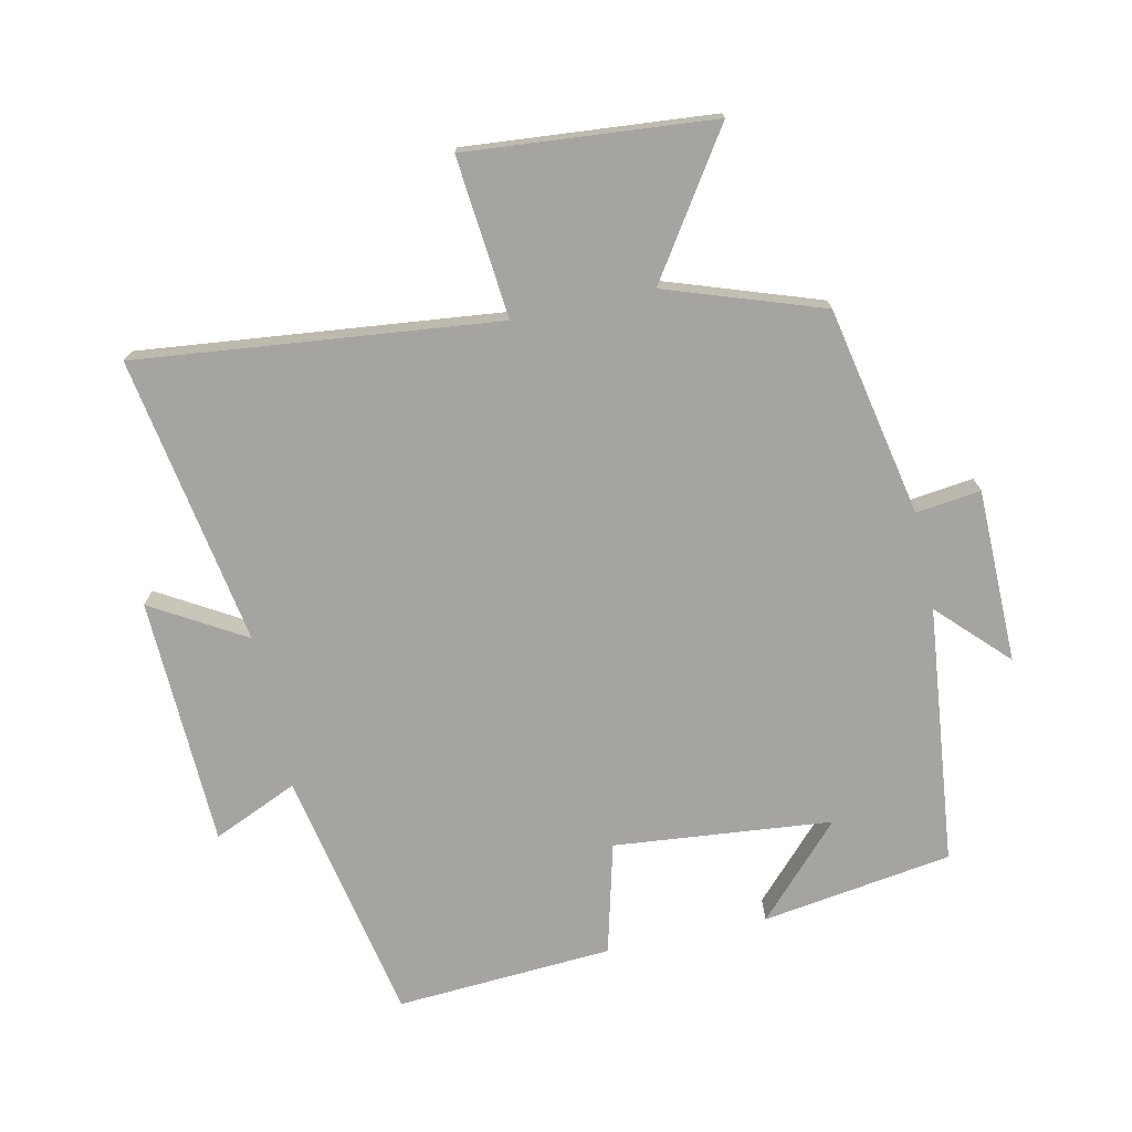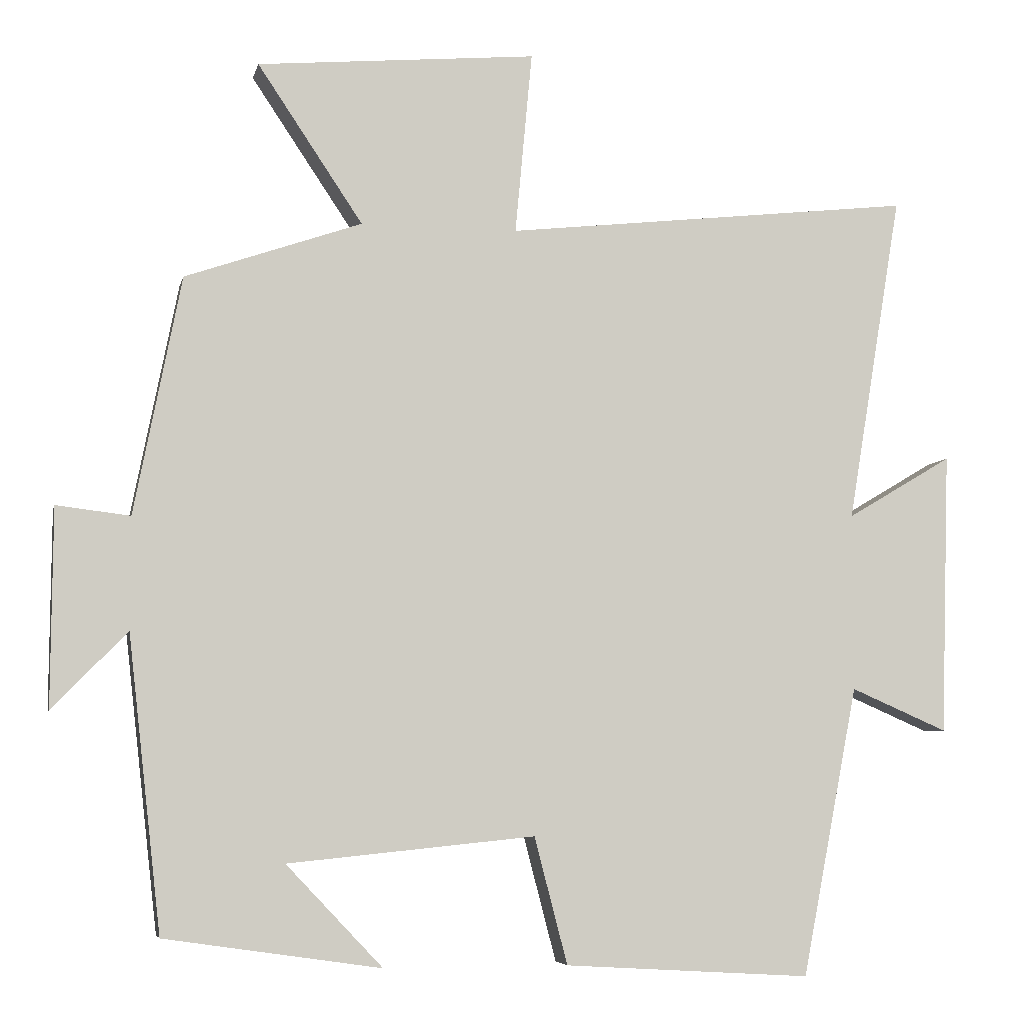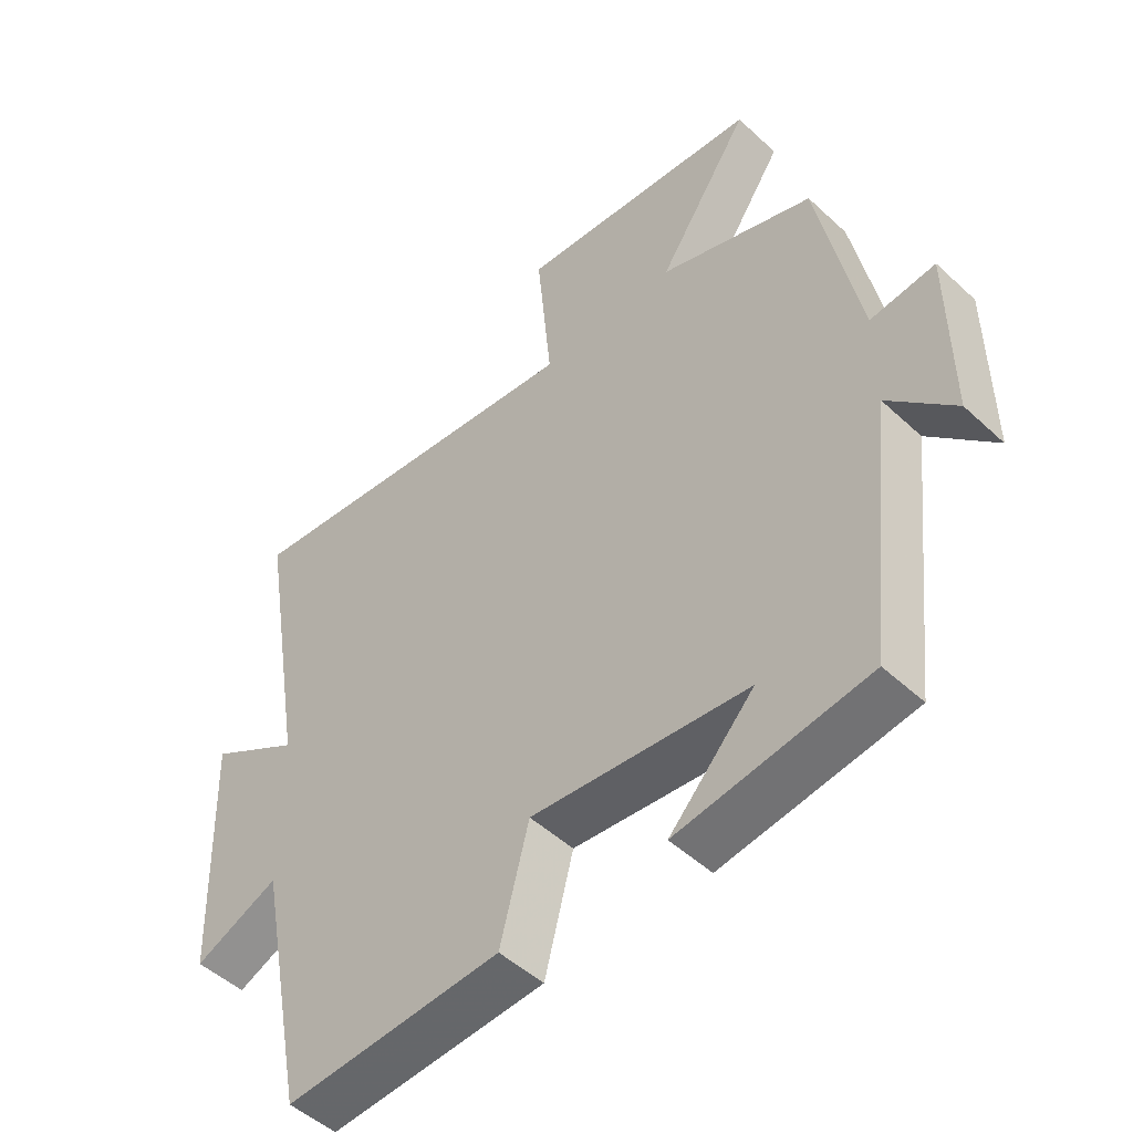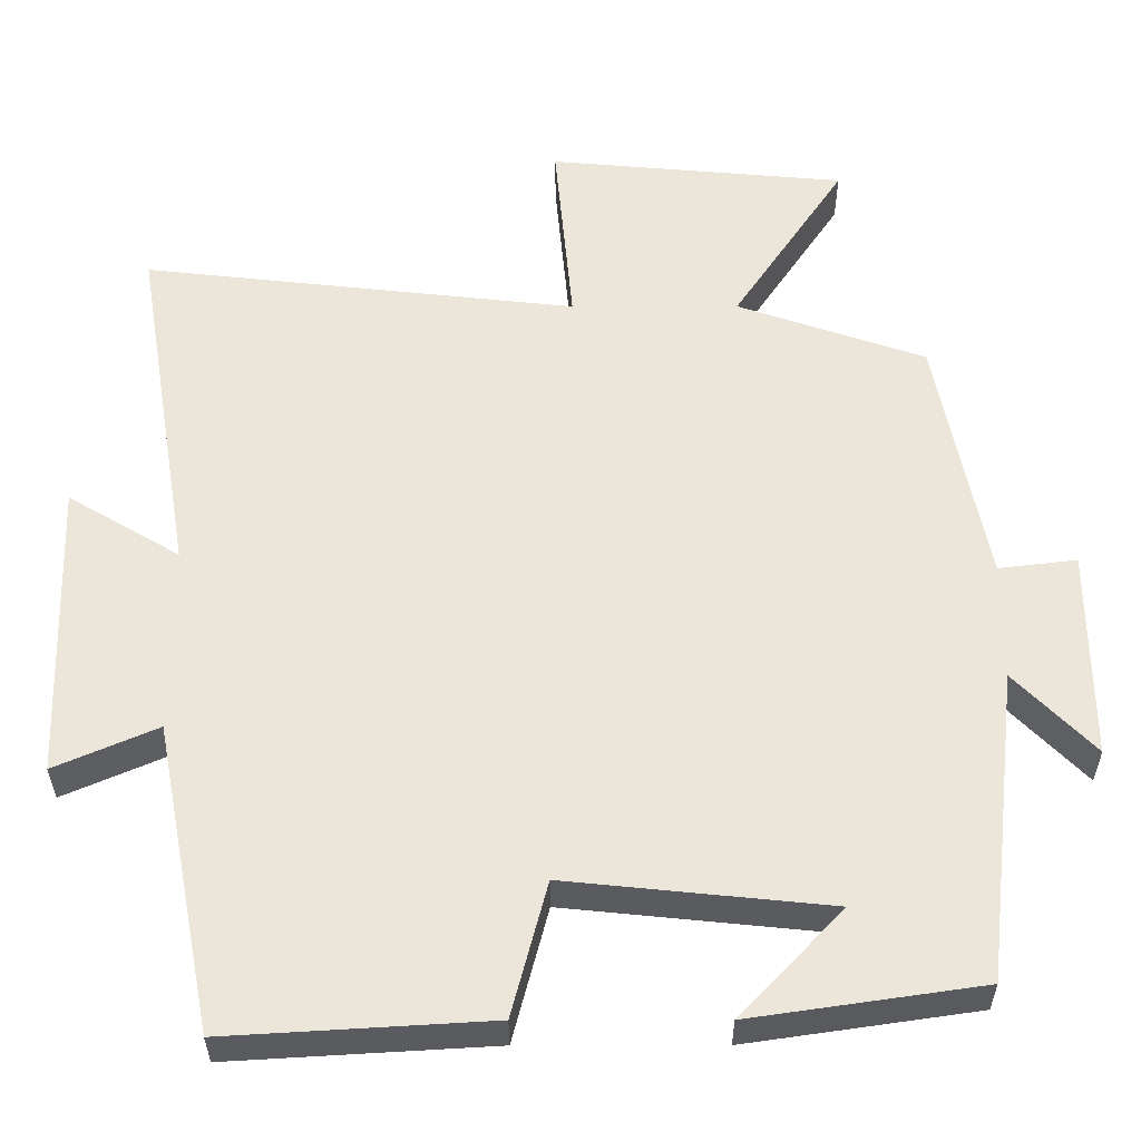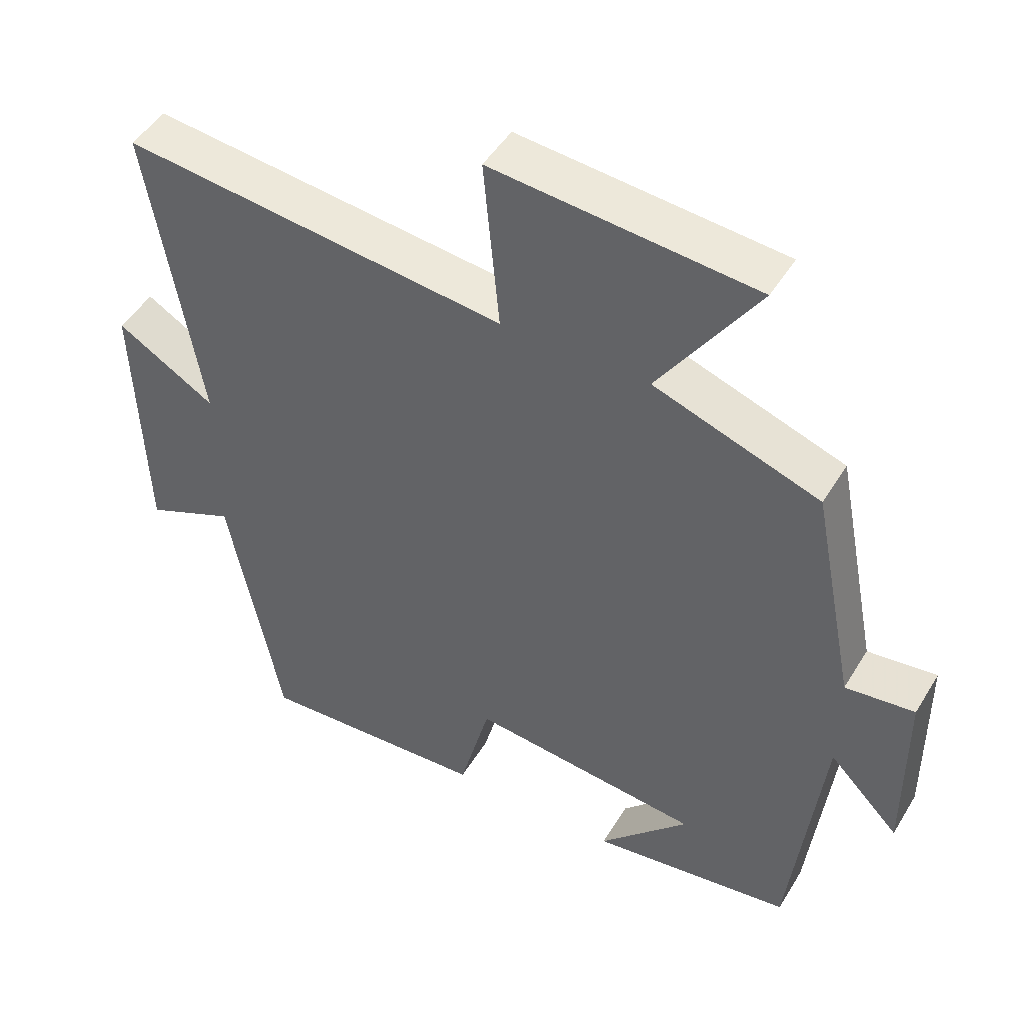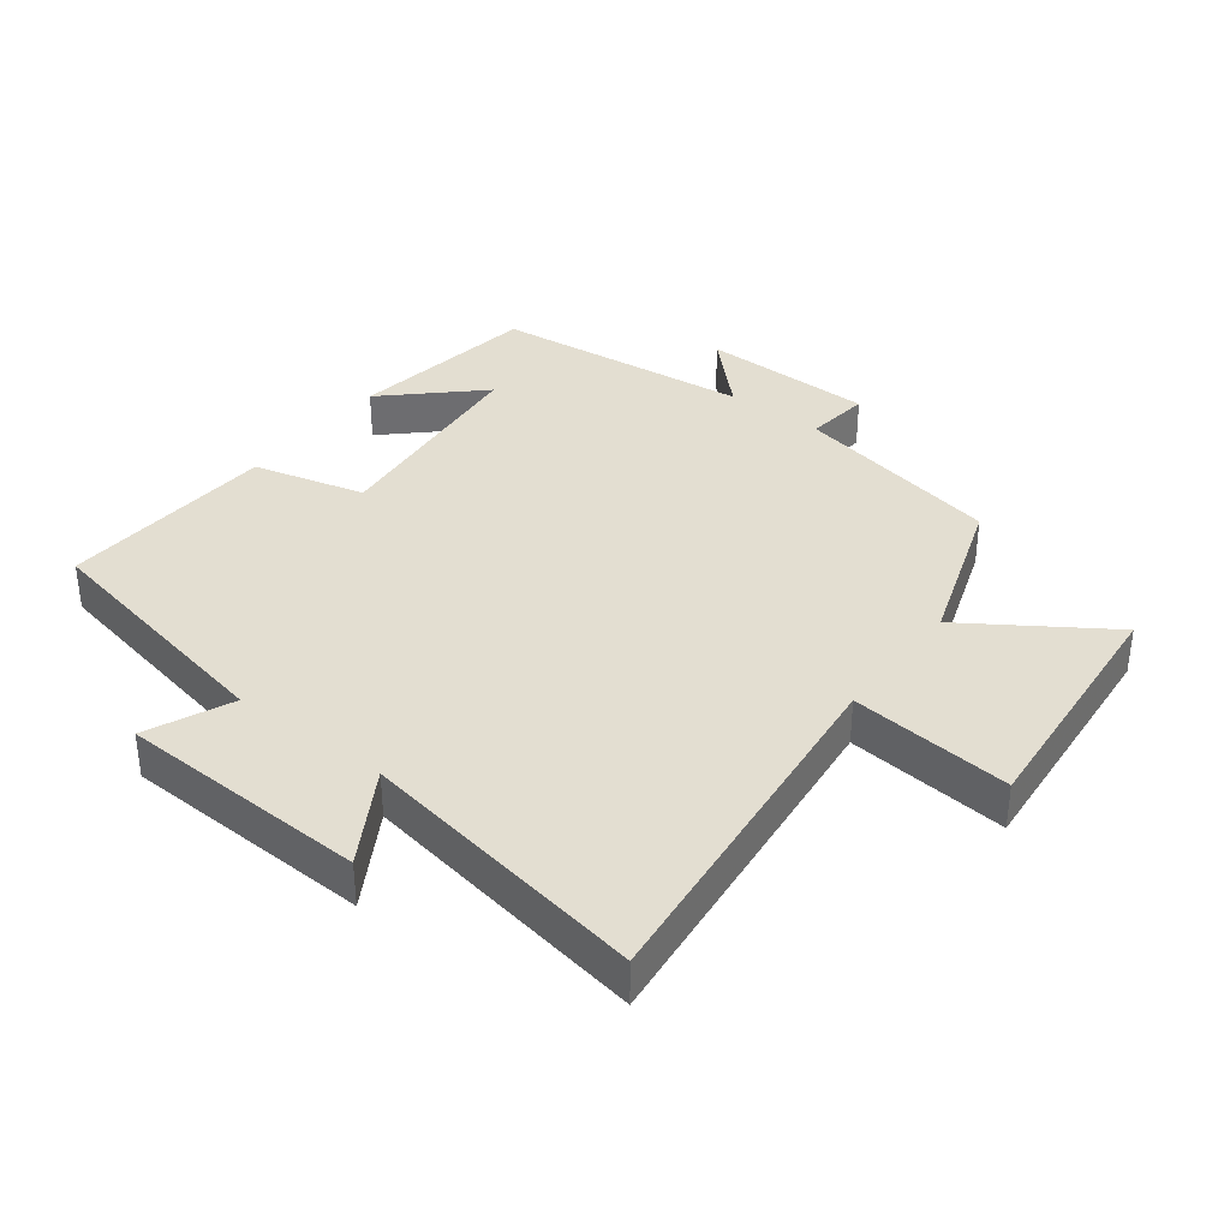
<metadata>
{"format":"obj","ext":"obj","renderer":"f3d","projection":"perspective","resolution":1024,"background":"white","views":[{"elev":-73.3,"azim":12.4,"up":"+Y"},{"elev":-6.0,"azim":168.0,"up":"+Z"},{"elev":-49.4,"azim":44.4,"up":"+Z"},{"elev":-32.9,"azim":0.1,"up":"+Z"},{"elev":47.8,"azim":30.0,"up":"+Z"},{"elev":36.3,"azim":-52.4,"up":"+Y"}]}
</metadata>
<code>
v 0.436 0.07 0.417
v 0.5 0.07 0.094
v 0.6 0.07 0.106
v 0.602 0.07 -0.162
v 0.5 0.07 -0.058
v 0.455 0.07 -0.457
v 0.161 0.07 -0.5
v 0.292 0.07 -0.362
v -0.044 0.07 -0.328
v -0.089 0.07 -0.5
v -0.424 0.07 -0.52
v -0.5 0.07 -0.127
v -0.631 0.07 -0.184
v -0.643 0.07 0.2
v -0.5 0.07 0.115
v -0.574 0.07 0.562
v -0.018 0.07 0.5
v -0.041 0.07 0.748
v 0.339 0.07 0.714
v 0.196 0.07 0.5
v 0.436 0 0.417
v 0.5 0 0.094
v 0.6 0 0.106
v 0.602 0 -0.162
v 0.5 0 -0.058
v 0.455 0 -0.457
v 0.161 0 -0.5
v 0.292 0 -0.362
v -0.044 0 -0.328
v -0.089 0 -0.5
v -0.424 0 -0.52
v -0.5 0 -0.127
v -0.631 0 -0.184
v -0.643 0 0.2
v -0.5 0 0.115
v -0.574 0 0.562
v -0.018 0 0.5
v -0.041 0 0.748
v 0.339 0 0.714
v 0.196 0 0.5
f 17 18 19 20
f 17 20 1 2
f 15 16 17 2
f 12 13 14 15
f 12 15 2
f 9 10 11 12
f 8 9 12 2
f 6 7 8
f 5 6 8 2
f 2 3 4 5
f 40 39 38 37
f 22 21 40 37
f 22 37 36 35
f 35 34 33 32
f 22 35 32
f 32 31 30 29
f 22 32 29 28
f 28 27 26
f 22 28 26 25
f 25 24 23 22
f 1 21 22 2
f 2 22 23 3
f 3 23 24 4
f 4 24 25 5
f 5 25 26 6
f 6 26 27 7
f 7 27 28 8
f 8 28 29 9
f 9 29 30 10
f 10 30 31 11
f 11 31 32 12
f 12 32 33 13
f 13 33 34 14
f 14 34 35 15
f 15 35 36 16
f 16 36 37 17
f 17 37 38 18
f 18 38 39 19
f 19 39 40 20
f 20 40 21 1

</code>
